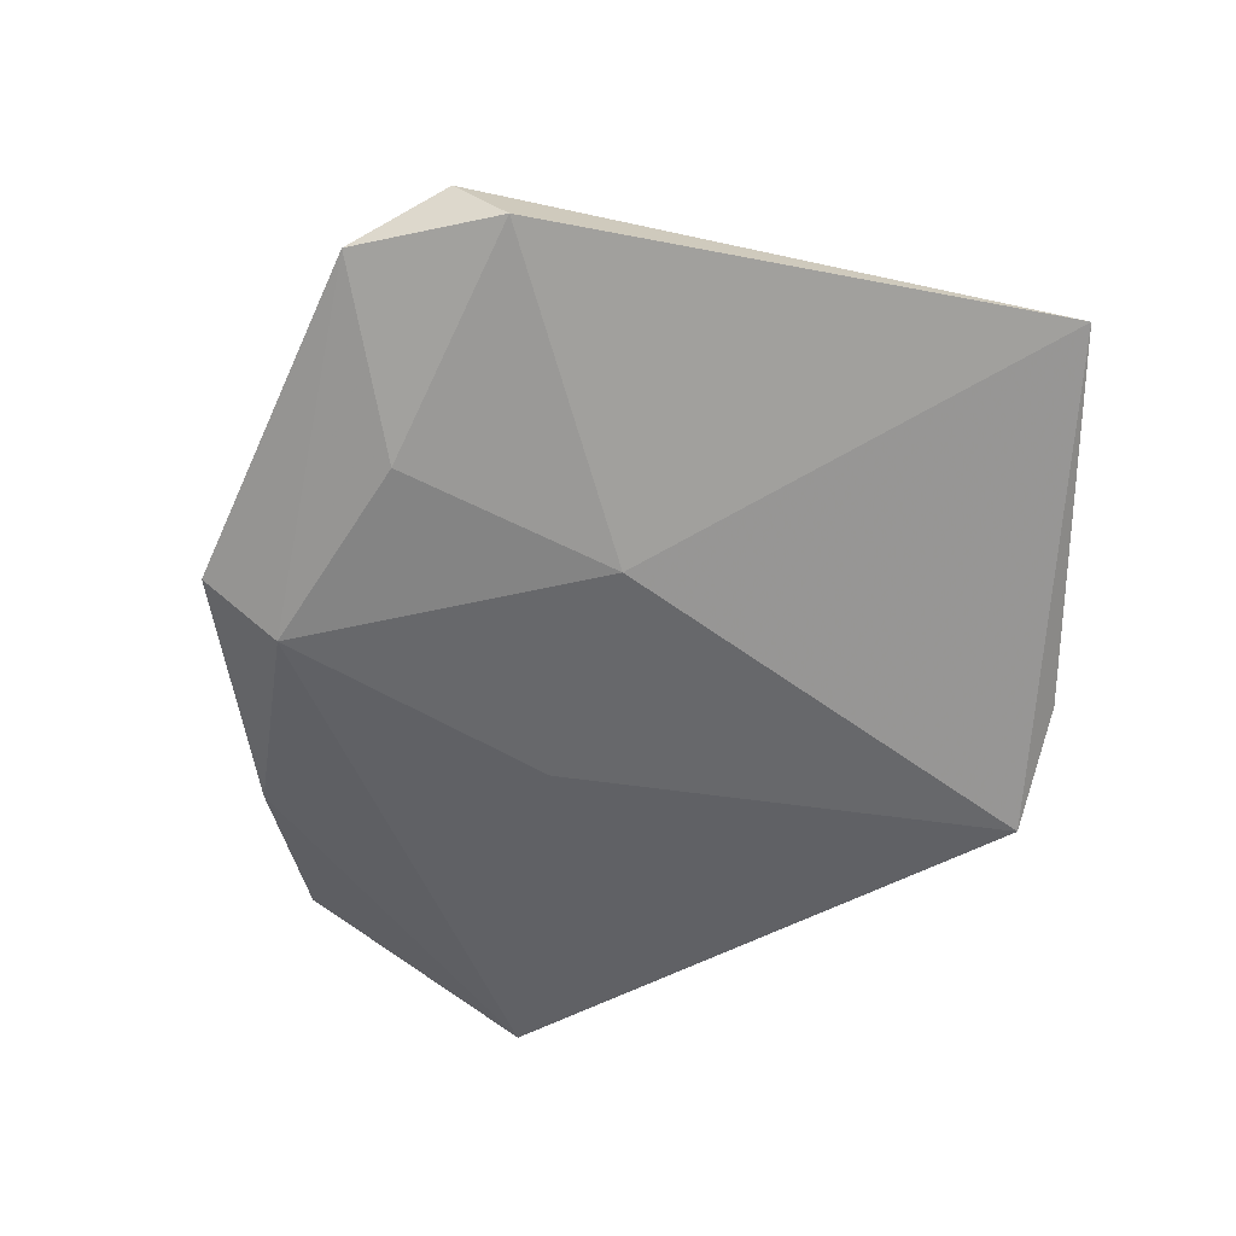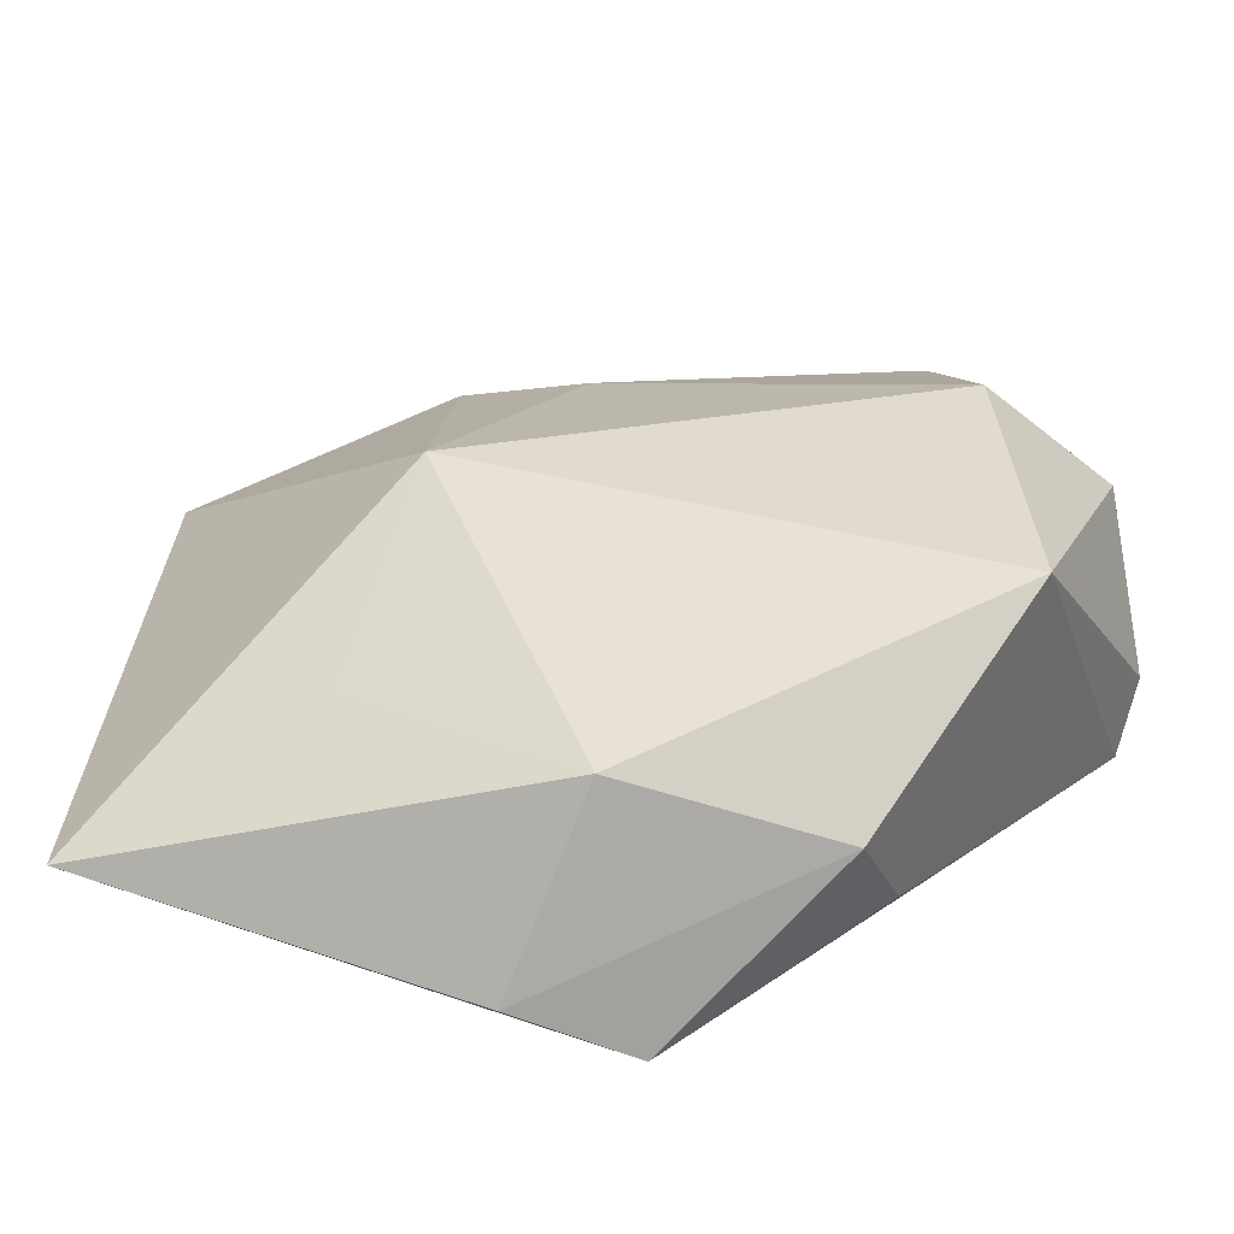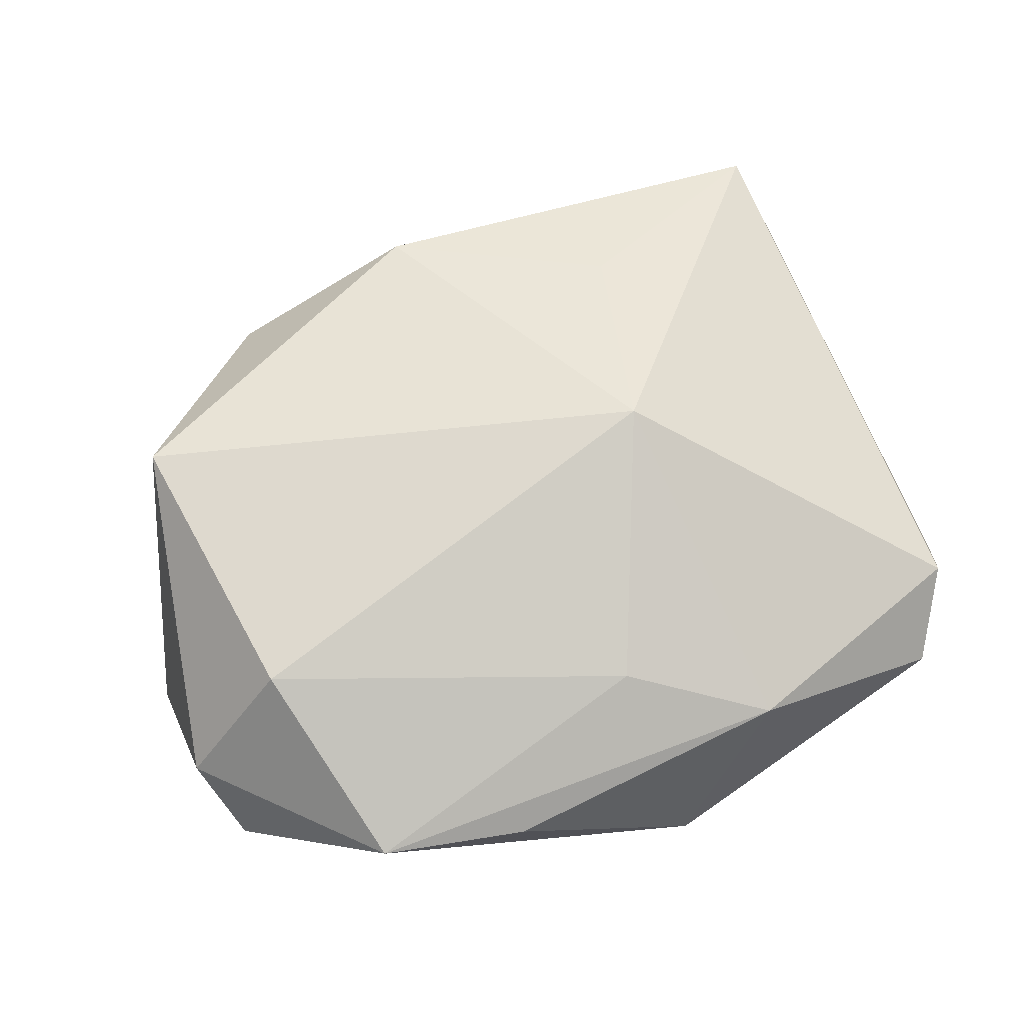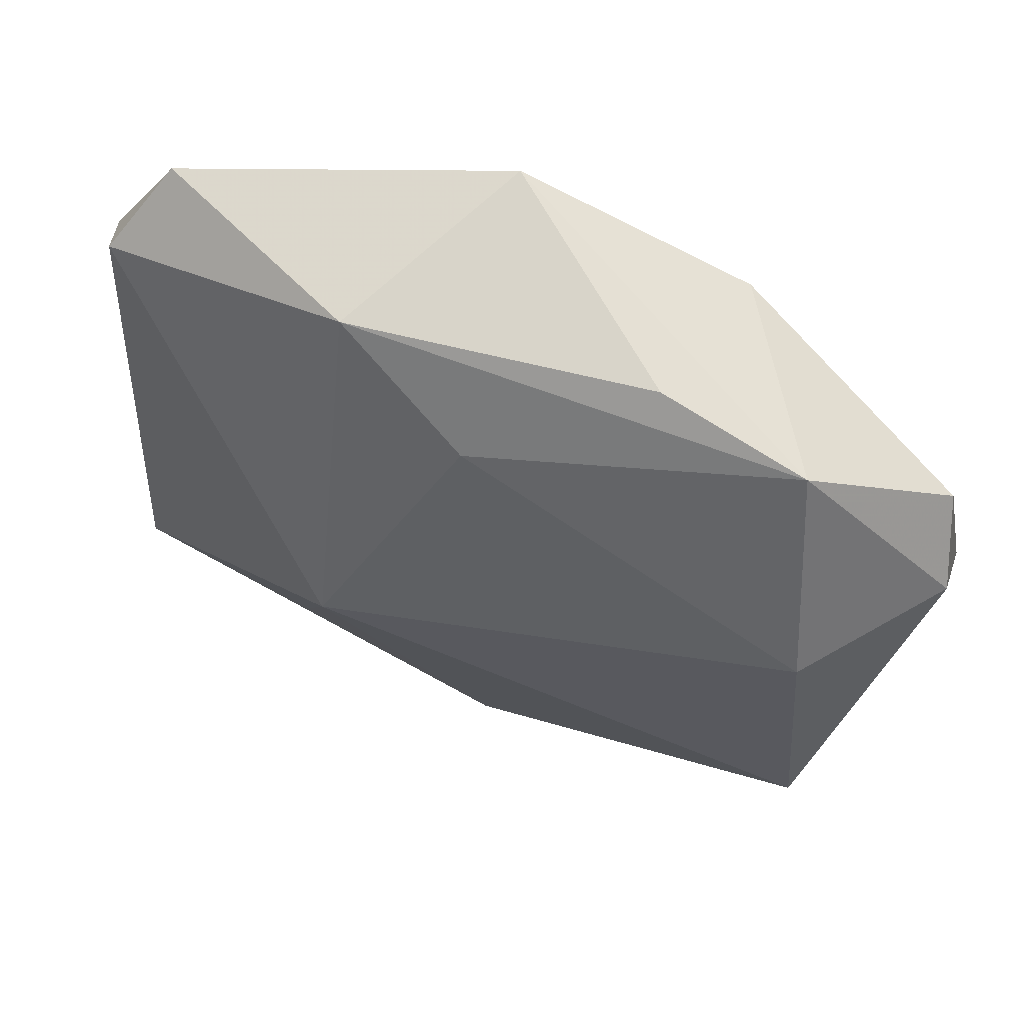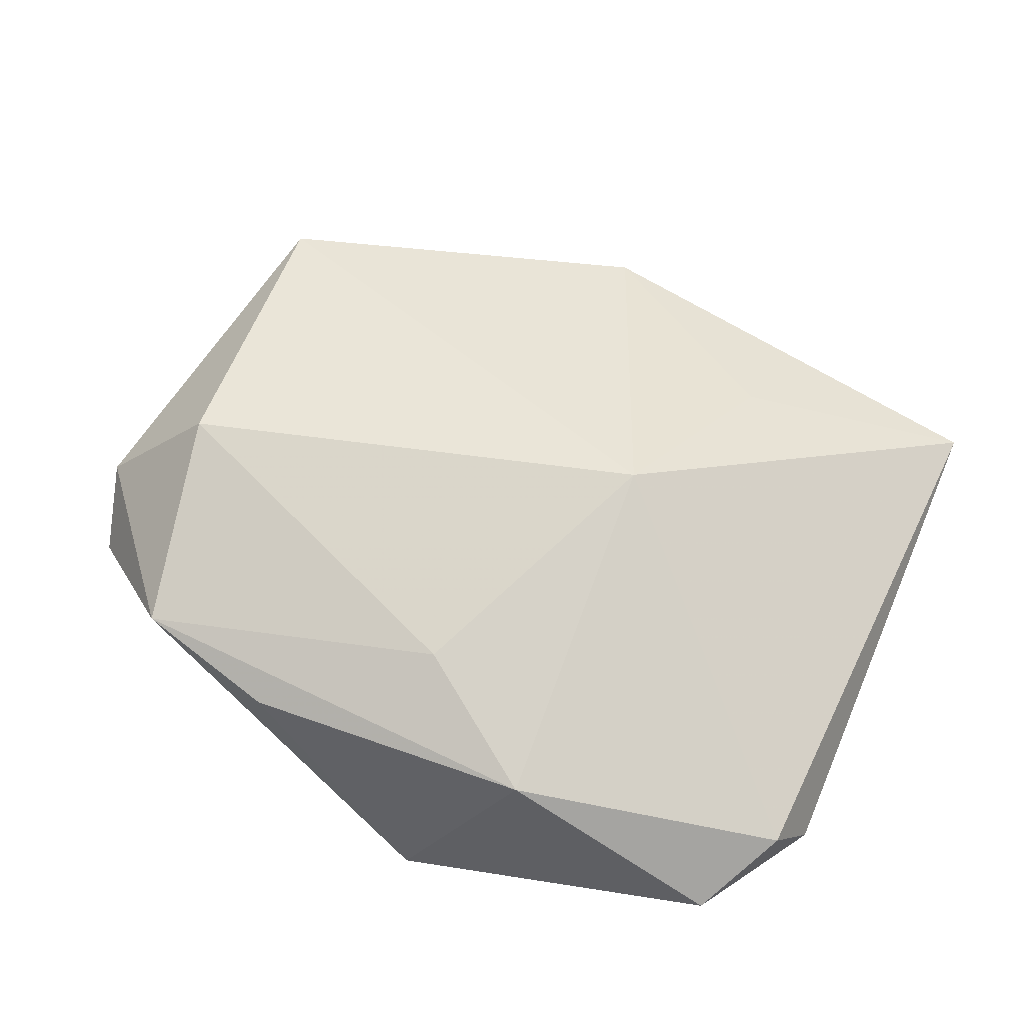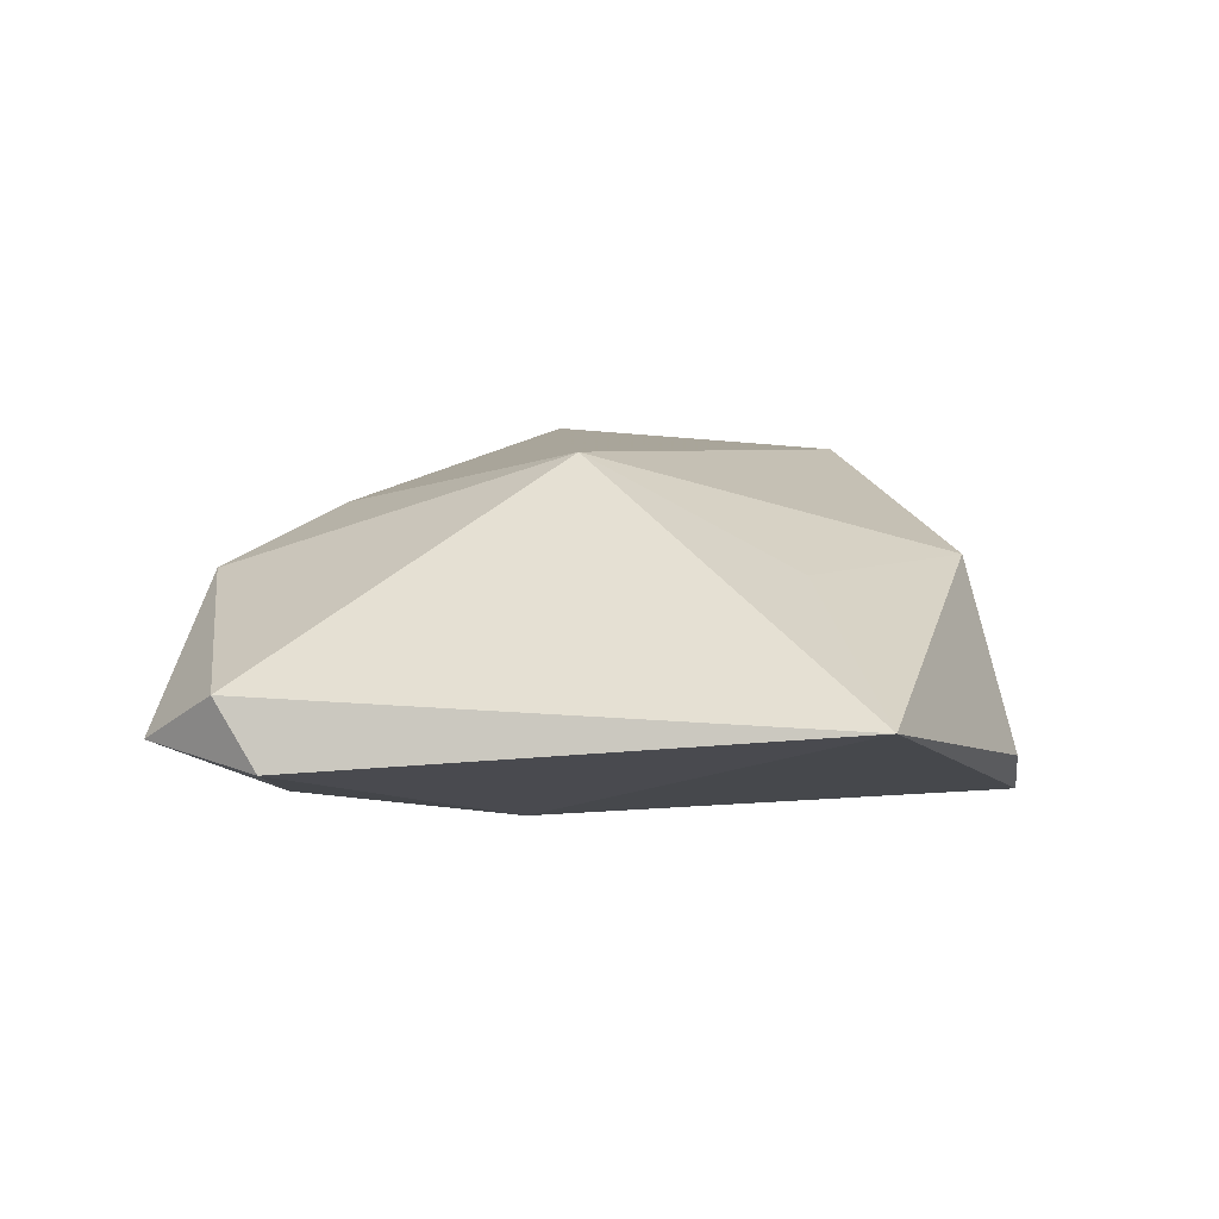
<metadata>
{"format":"obj","ext":"obj","renderer":"f3d","projection":"perspective","resolution":1024,"background":"white","views":[{"elev":-50.2,"azim":-107.0,"up":"+Z"},{"elev":-59.6,"azim":5.6,"up":"+Y"},{"elev":70.3,"azim":154.5,"up":"+Z"},{"elev":59.2,"azim":18.9,"up":"+Y"},{"elev":57.8,"azim":-157.8,"up":"+Z"},{"elev":10.5,"azim":-81.5,"up":"+Z"}]}
</metadata>
<code>
v 0.01468 0.03615 0.006143
v -0.02065 0.004326 -0.01495
v -0.0242 0.02728 -0.01243
v 0.03579 -0.02153 0.01498
v 0.04354 -0.003511 -0.016
v -0.0007494 -0.04327 -0.01549
v -0.04002 0.03627 -0.003788
v -0.01719 0.03609 0.008348
v -0.00529 0.04118 -0.01111
v -0.04573 0.02797 0.001884
v 0.04625 -0.001313 -0.008808
v 0.01824 -0.03811 0.0004728
v -0.003813 0.03309 -0.01573
v 0.04393 0.02041 -0.001785
v 0.04596 0.01251 0.004149
v -0.01697 -0.0003207 0.02055
v 0.03391 0.01015 0.01711
v -0.04942 -0.03243 0.001365
v 0.03024 0.03204 0.008517
v -0.02446 -0.02312 0.01028
v -0.04825 0.02313 -0.004646
v -0.0124 -0.04315 -0.009171
v 0.02112 -0.03219 -0.008943
v -0.002632 -0.03719 0.009154
v 0.005071 0.003882 -0.01602
v -0.00319 0.02623 0.0132
v 0.01857 0.02994 -0.01345
f 17 16 4
f 12 4 24
f 24 4 16
f 2 6 18
f 18 16 10
f 26 16 17
f 17 19 26
f 17 4 15
f 14 19 15
f 15 19 17
f 12 6 23
f 6 5 23
f 23 4 12
f 23 5 4
f 22 6 12
f 12 24 22
f 18 6 22
f 22 24 18
f 20 16 18
f 18 24 20
f 20 24 16
f 21 2 18
f 18 10 21
f 21 10 7
f 25 5 6
f 6 2 25
f 19 1 8
f 8 26 19
f 7 10 8
f 8 10 16
f 16 26 8
f 4 5 11
f 11 15 4
f 11 5 14
f 14 15 11
f 9 1 19
f 7 8 9
f 9 8 1
f 14 5 27
f 27 19 14
f 27 9 19
f 9 27 13
f 13 25 2
f 7 9 13
f 5 25 13
f 13 27 5
f 3 21 7
f 7 13 3
f 2 21 3
f 3 13 2

</code>
